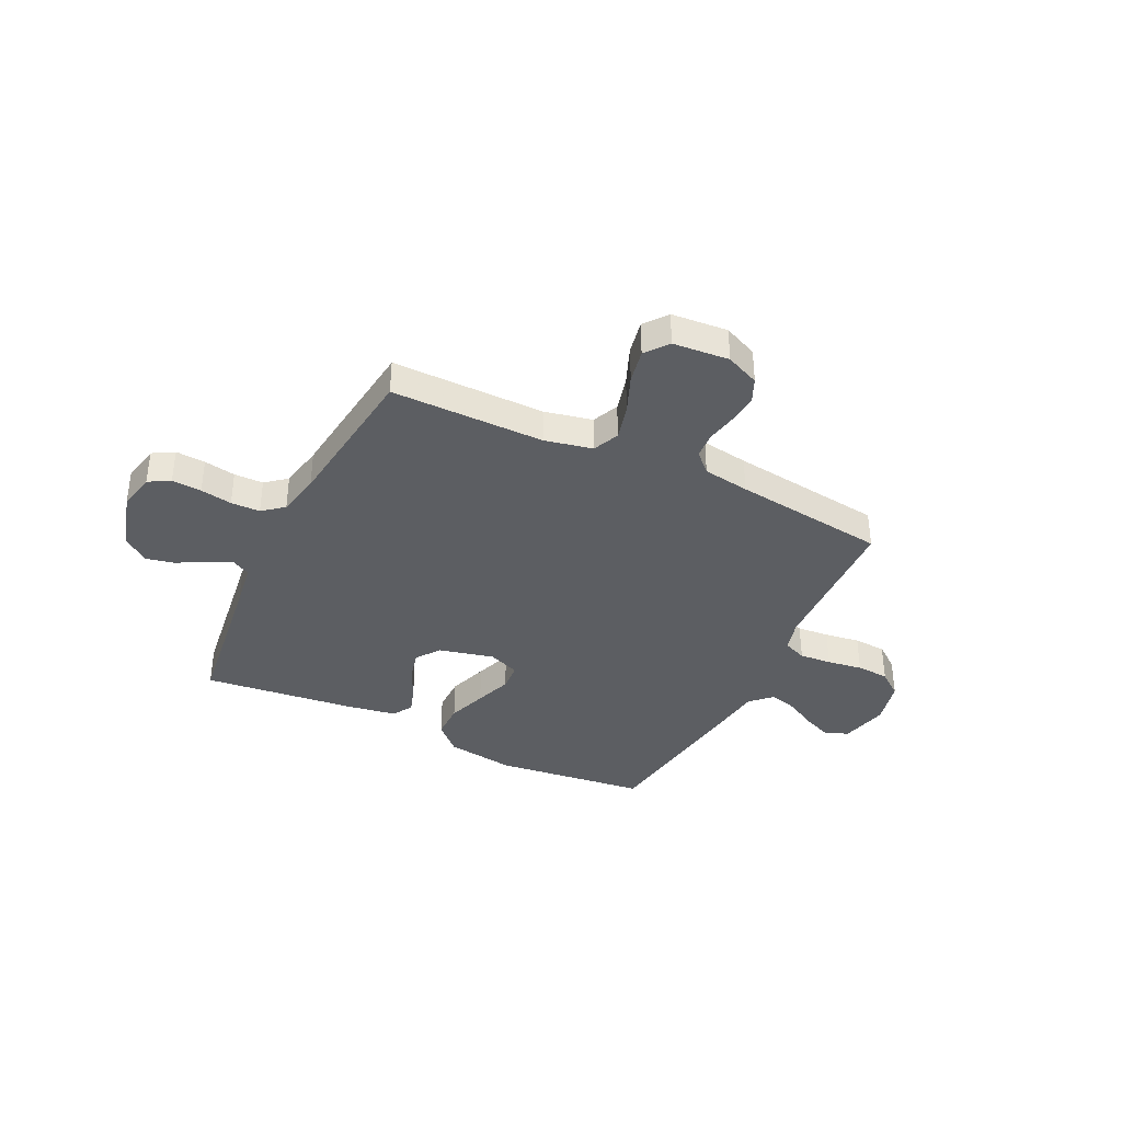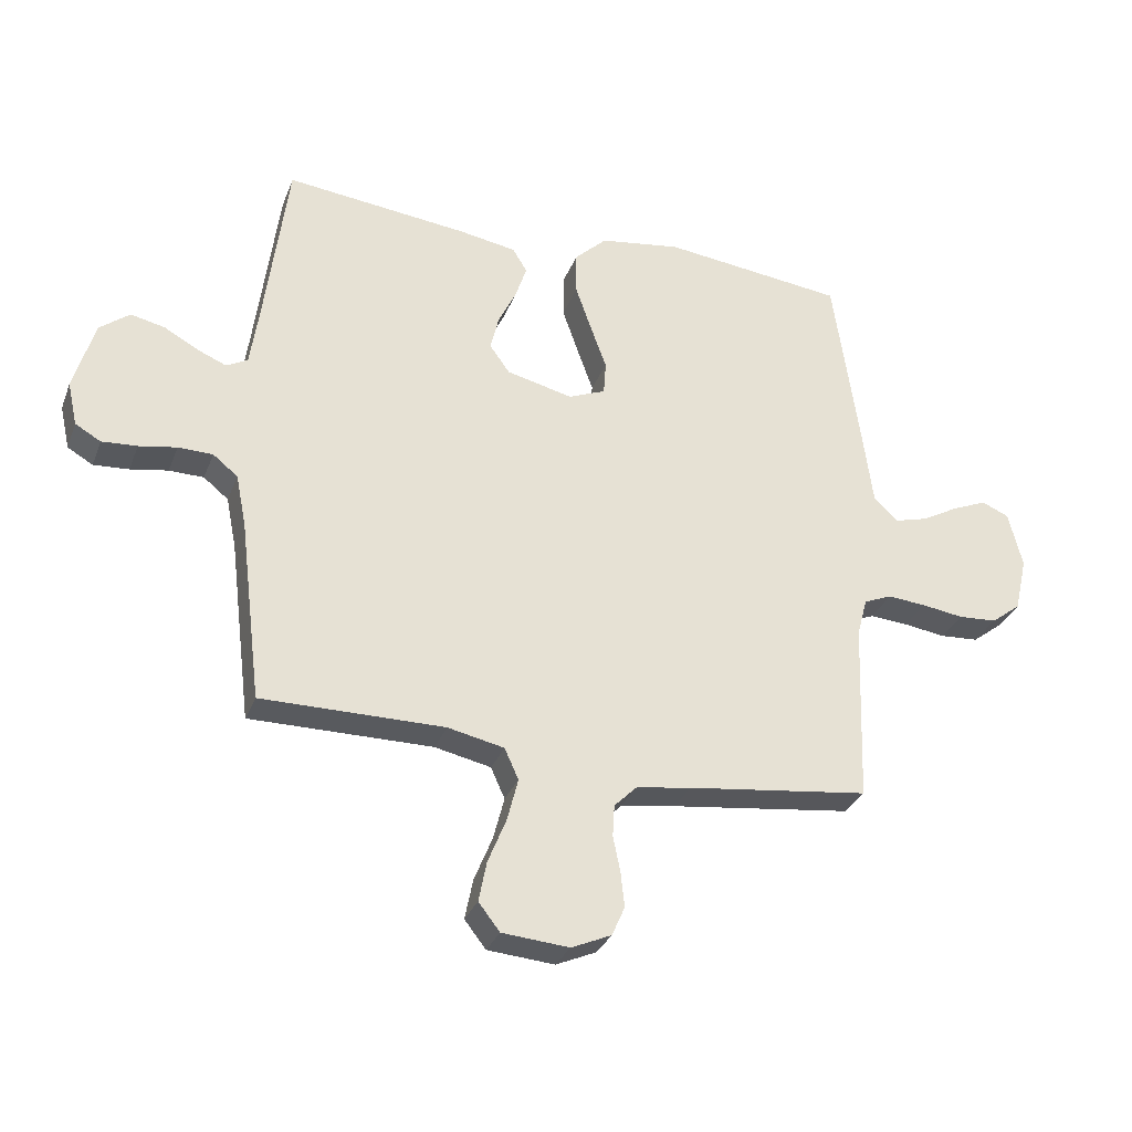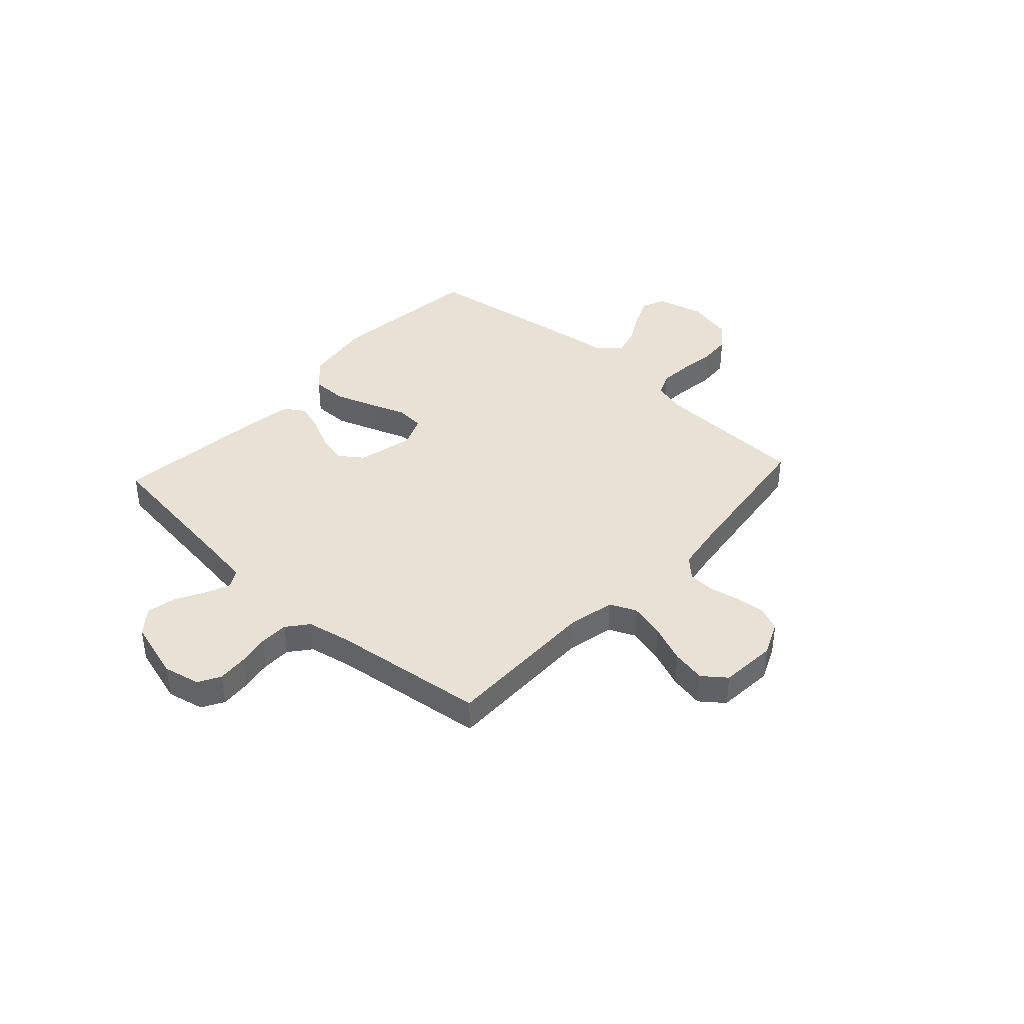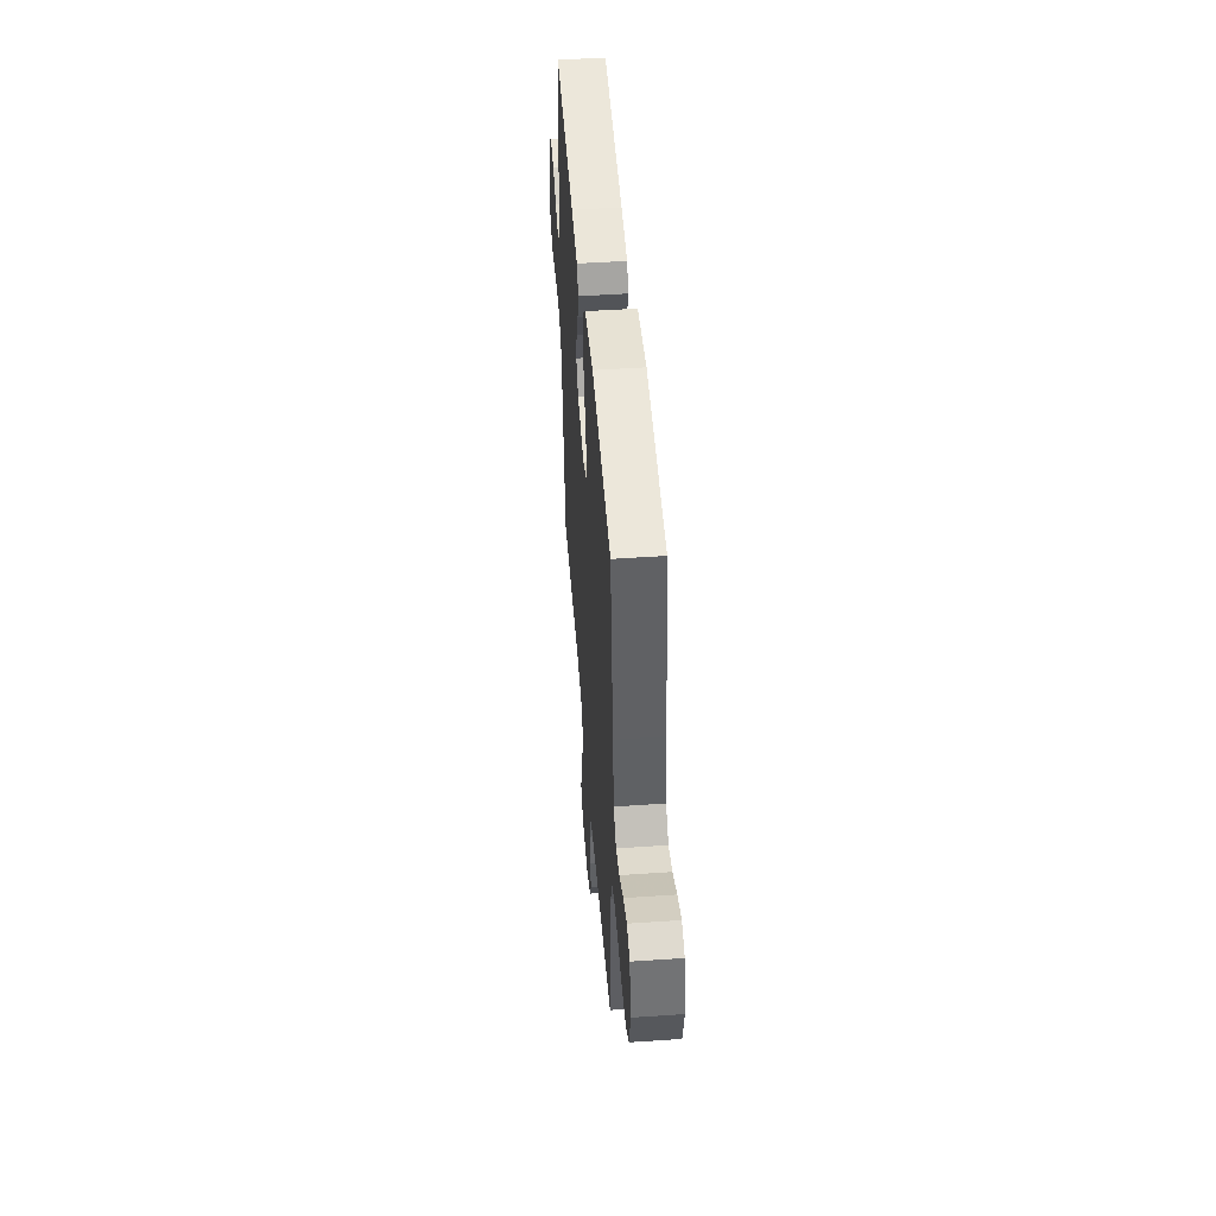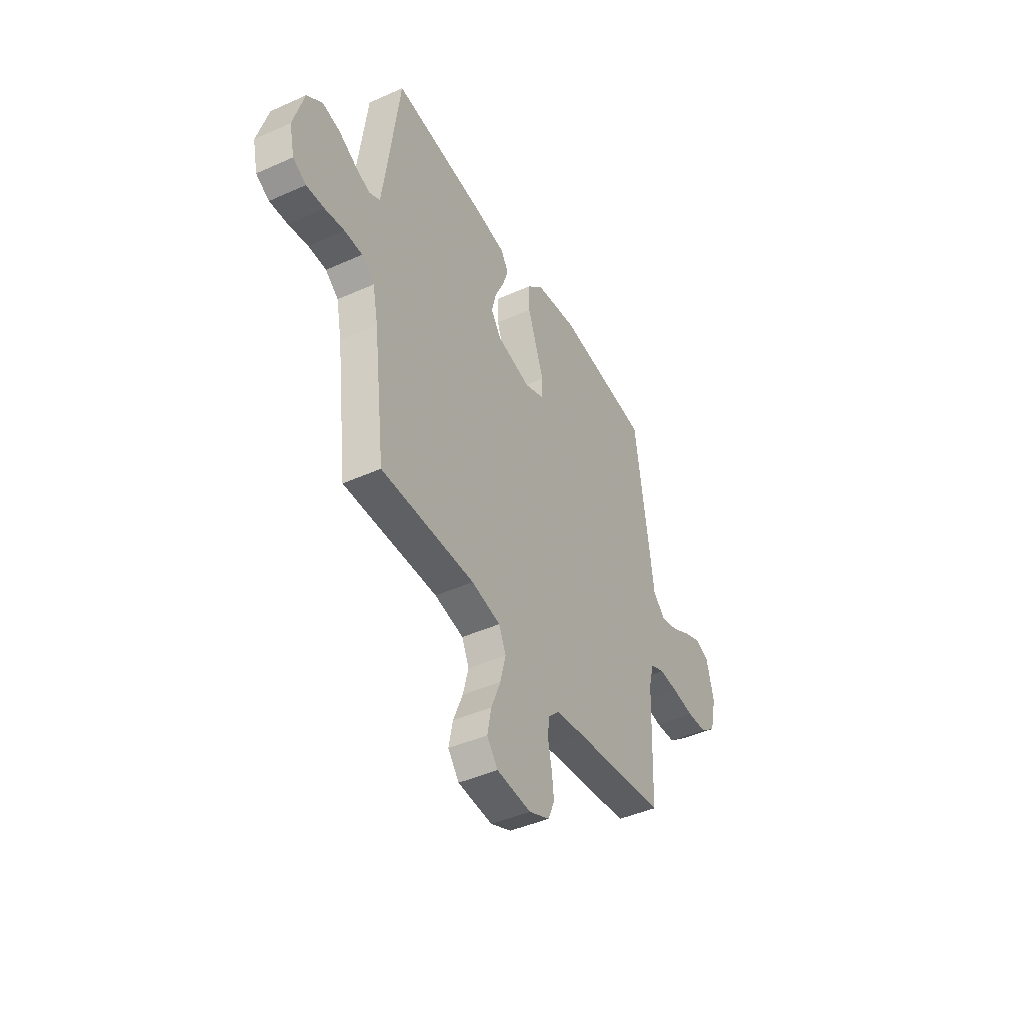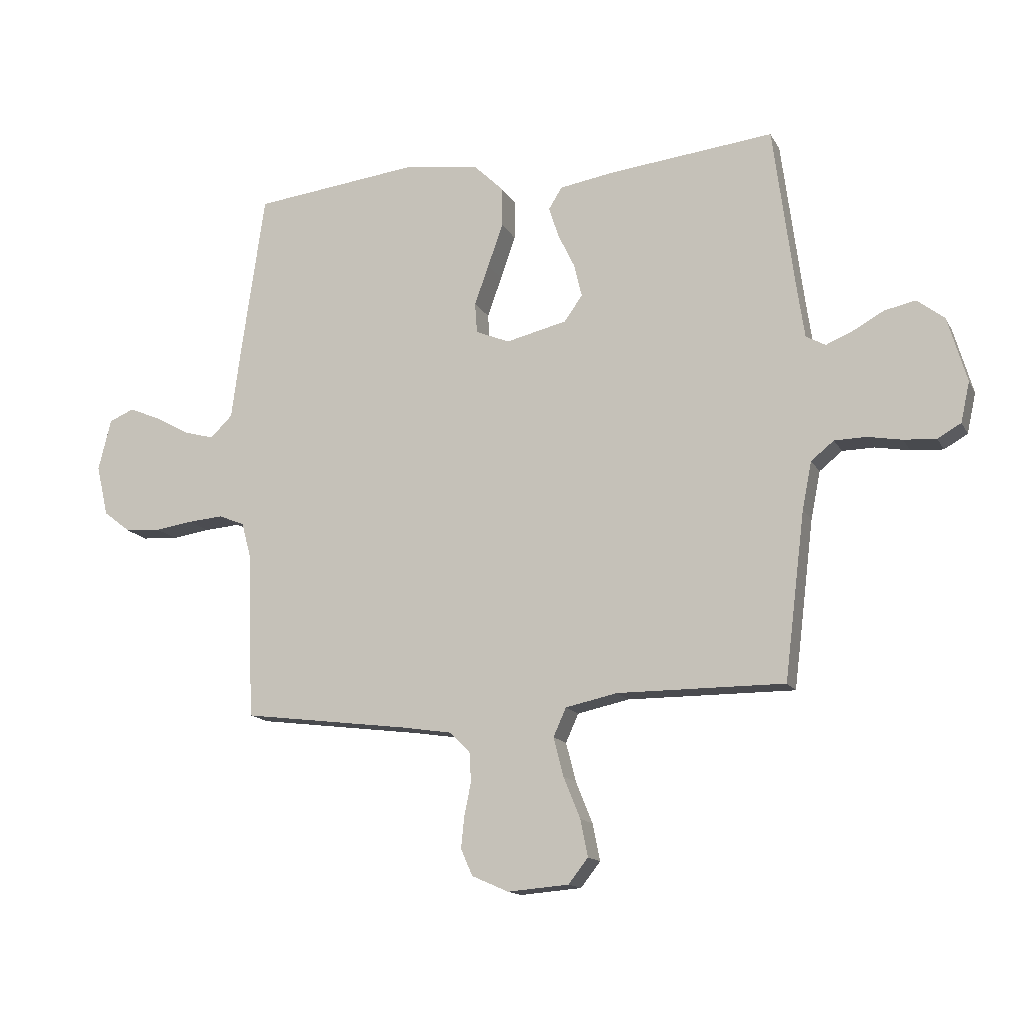
<metadata>
{"format":"obj","ext":"obj","renderer":"f3d","projection":"perspective","resolution":1024,"background":"white","views":[{"elev":-37.6,"azim":154.2,"up":"+Y"},{"elev":-31.1,"azim":161.0,"up":"+Z"},{"elev":40.1,"azim":132.4,"up":"+Y"},{"elev":48.4,"azim":-94.4,"up":"+Z"},{"elev":-43.8,"azim":117.8,"up":"+Z"},{"elev":-14.3,"azim":19.5,"up":"+Z"}]}
</metadata>
<code>
v 0.5 0.07 0.5
v 0.539 0.07 0.2
v 0.552 0.07 0.111
v 0.587 0.07 0.092
v 0.635 0.07 0.112
v 0.691 0.07 0.143
v 0.747 0.07 0.155
v 0.796 0.07 0.117
v 0.83 0.07 0
v 0.814 0.07 -0.072
v 0.772 0.07 -0.096
v 0.714 0.07 -0.092
v 0.652 0.07 -0.081
v 0.595 0.07 -0.082
v 0.554 0.07 -0.115
v 0.537 0.07 -0.2
v 0.5 0.07 -0.5
v 0.2 0.07 -0.499
v 0.107 0.07 -0.519
v 0.084 0.07 -0.57
v 0.102 0.07 -0.64
v 0.132 0.07 -0.714
v 0.145 0.07 -0.78
v 0.11 0.07 -0.825
v 0 0.07 -0.834
v -0.066 0.07 -0.805
v -0.087 0.07 -0.757
v -0.081 0.07 -0.7
v -0.069 0.07 -0.641
v -0.072 0.07 -0.589
v -0.109 0.07 -0.552
v -0.2 0.07 -0.538
v -0.5 0.07 -0.5
v -0.511 0.07 -0.2
v -0.528 0.07 -0.137
v -0.574 0.07 -0.118
v -0.637 0.07 -0.123
v -0.706 0.07 -0.133
v -0.77 0.07 -0.129
v -0.819 0.07 -0.091
v -0.84 0.07 0
v -0.817 0.07 0.093
v -0.772 0.07 0.112
v -0.715 0.07 0.088
v -0.654 0.07 0.054
v -0.599 0.07 0.039
v -0.559 0.07 0.078
v -0.543 0.07 0.2
v -0.5 0.07 0.5
v -0.2 0.07 0.535
v -0.065 0.07 0.515
v -0.012 0.07 0.464
v -0.012 0.07 0.393
v -0.039 0.07 0.316
v -0.065 0.07 0.244
v -0.061 0.07 0.189
v 0 0.07 0.164
v 0.109 0.07 0.19
v 0.142 0.07 0.236
v 0.128 0.07 0.295
v 0.098 0.07 0.357
v 0.08 0.07 0.412
v 0.104 0.07 0.451
v 0.2 0.07 0.467
v 0.5 0 0.5
v 0.539 0 0.2
v 0.552 0 0.111
v 0.587 0 0.092
v 0.635 0 0.112
v 0.691 0 0.143
v 0.747 0 0.155
v 0.796 0 0.117
v 0.83 0 0
v 0.814 0 -0.072
v 0.772 0 -0.096
v 0.714 0 -0.092
v 0.652 0 -0.081
v 0.595 0 -0.082
v 0.554 0 -0.115
v 0.537 0 -0.2
v 0.5 0 -0.5
v 0.2 0 -0.499
v 0.107 0 -0.519
v 0.084 0 -0.57
v 0.102 0 -0.64
v 0.132 0 -0.714
v 0.145 0 -0.78
v 0.11 0 -0.825
v 0 0 -0.834
v -0.066 0 -0.805
v -0.087 0 -0.757
v -0.081 0 -0.7
v -0.069 0 -0.641
v -0.072 0 -0.589
v -0.109 0 -0.552
v -0.2 0 -0.538
v -0.5 0 -0.5
v -0.511 0 -0.2
v -0.528 0 -0.137
v -0.574 0 -0.118
v -0.637 0 -0.123
v -0.706 0 -0.133
v -0.77 0 -0.129
v -0.819 0 -0.091
v -0.84 0 0
v -0.817 0 0.093
v -0.772 0 0.112
v -0.715 0 0.088
v -0.654 0 0.054
v -0.599 0 0.039
v -0.559 0 0.078
v -0.543 0 0.2
v -0.5 0 0.5
v -0.2 0 0.535
v -0.065 0 0.515
v -0.012 0 0.464
v -0.012 0 0.393
v -0.039 0 0.316
v -0.065 0 0.244
v -0.061 0 0.189
v 0 0 0.164
v 0.109 0 0.19
v 0.142 0 0.236
v 0.128 0 0.295
v 0.098 0 0.357
v 0.08 0 0.412
v 0.104 0 0.451
v 0.2 0 0.467
f 64 1 2
f 63 64 2
f 62 63 2
f 61 62 2
f 60 61 2
f 59 60 2 3
f 58 59 3 4
f 57 58 4
f 53 54 55
f 52 53 55
f 51 52 55
f 50 51 55
f 49 50 55
f 48 49 55
f 47 48 55
f 46 47 55 56
f 43 44 45
f 42 43 45
f 41 42 45
f 40 41 45
f 39 40 45
f 38 39 45
f 37 38 45
f 36 37 45 46
f 46 56 57
f 36 46 57
f 35 36 57
f 32 33 34
f 35 57 4
f 34 35 4
f 32 34 4
f 31 32 4
f 27 28 29
f 26 27 29
f 25 26 29
f 24 25 29
f 23 24 29
f 22 23 29
f 21 22 29
f 20 21 29 30
f 16 17 18
f 15 16 18 19
f 11 12 13
f 10 11 13
f 9 10 13
f 8 9 13
f 7 8 13
f 6 7 13
f 5 6 13
f 5 13 14
f 4 5 14 15
f 19 20 30 31
f 4 15 19 31
f 66 65 128
f 66 128 127
f 66 127 126
f 66 126 125
f 66 125 124
f 67 66 124 123
f 68 67 123 122
f 68 122 121
f 119 118 117
f 119 117 116
f 119 116 115
f 119 115 114
f 119 114 113
f 119 113 112
f 119 112 111
f 120 119 111 110
f 109 108 107
f 109 107 106
f 109 106 105
f 109 105 104
f 109 104 103
f 109 103 102
f 109 102 101
f 110 109 101 100
f 121 120 110
f 121 110 100
f 121 100 99
f 98 97 96
f 68 121 99
f 68 99 98
f 68 98 96
f 68 96 95
f 93 92 91
f 93 91 90
f 93 90 89
f 93 89 88
f 93 88 87
f 93 87 86
f 93 86 85
f 94 93 85 84
f 82 81 80
f 83 82 80 79
f 77 76 75
f 77 75 74
f 77 74 73
f 77 73 72
f 77 72 71
f 77 71 70
f 77 70 69
f 78 77 69
f 79 78 69 68
f 95 94 84 83
f 95 83 79 68
f 1 65 66 2
f 2 66 67 3
f 3 67 68 4
f 4 68 69 5
f 5 69 70 6
f 6 70 71 7
f 7 71 72 8
f 8 72 73 9
f 9 73 74 10
f 10 74 75 11
f 11 75 76 12
f 12 76 77 13
f 13 77 78 14
f 14 78 79 15
f 15 79 80 16
f 16 80 81 17
f 17 81 82 18
f 18 82 83 19
f 19 83 84 20
f 20 84 85 21
f 21 85 86 22
f 22 86 87 23
f 23 87 88 24
f 24 88 89 25
f 25 89 90 26
f 26 90 91 27
f 27 91 92 28
f 28 92 93 29
f 29 93 94 30
f 30 94 95 31
f 31 95 96 32
f 32 96 97 33
f 33 97 98 34
f 34 98 99 35
f 35 99 100 36
f 36 100 101 37
f 37 101 102 38
f 38 102 103 39
f 39 103 104 40
f 40 104 105 41
f 41 105 106 42
f 42 106 107 43
f 43 107 108 44
f 44 108 109 45
f 45 109 110 46
f 46 110 111 47
f 47 111 112 48
f 48 112 113 49
f 49 113 114 50
f 50 114 115 51
f 51 115 116 52
f 52 116 117 53
f 53 117 118 54
f 54 118 119 55
f 55 119 120 56
f 56 120 121 57
f 57 121 122 58
f 58 122 123 59
f 59 123 124 60
f 60 124 125 61
f 61 125 126 62
f 62 126 127 63
f 63 127 128 64
f 64 128 65 1

</code>
